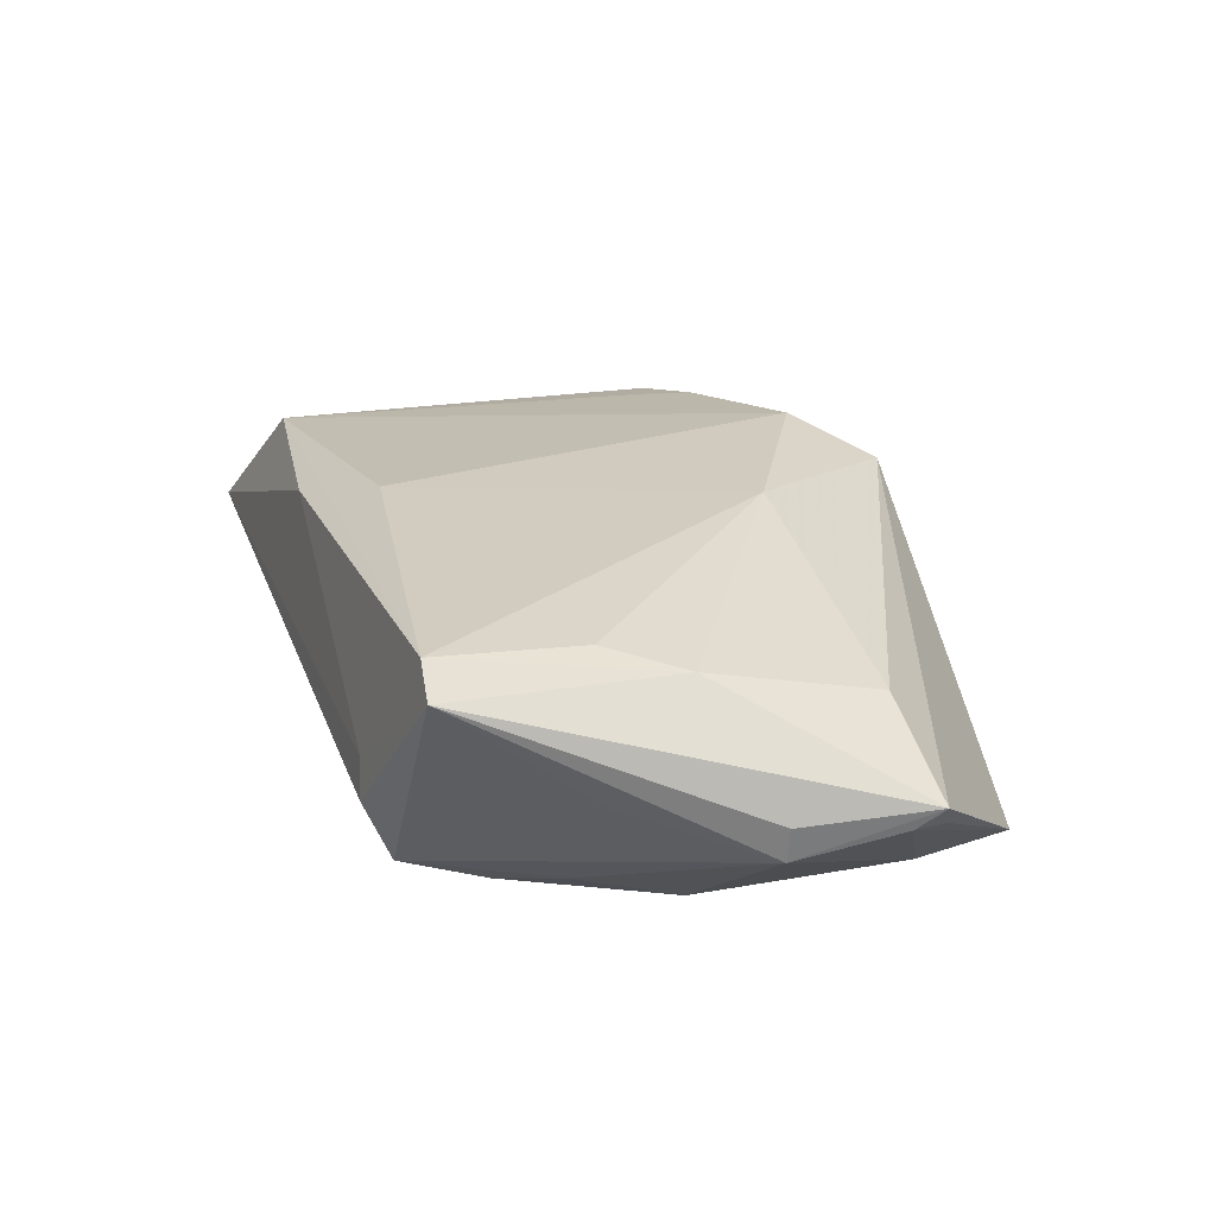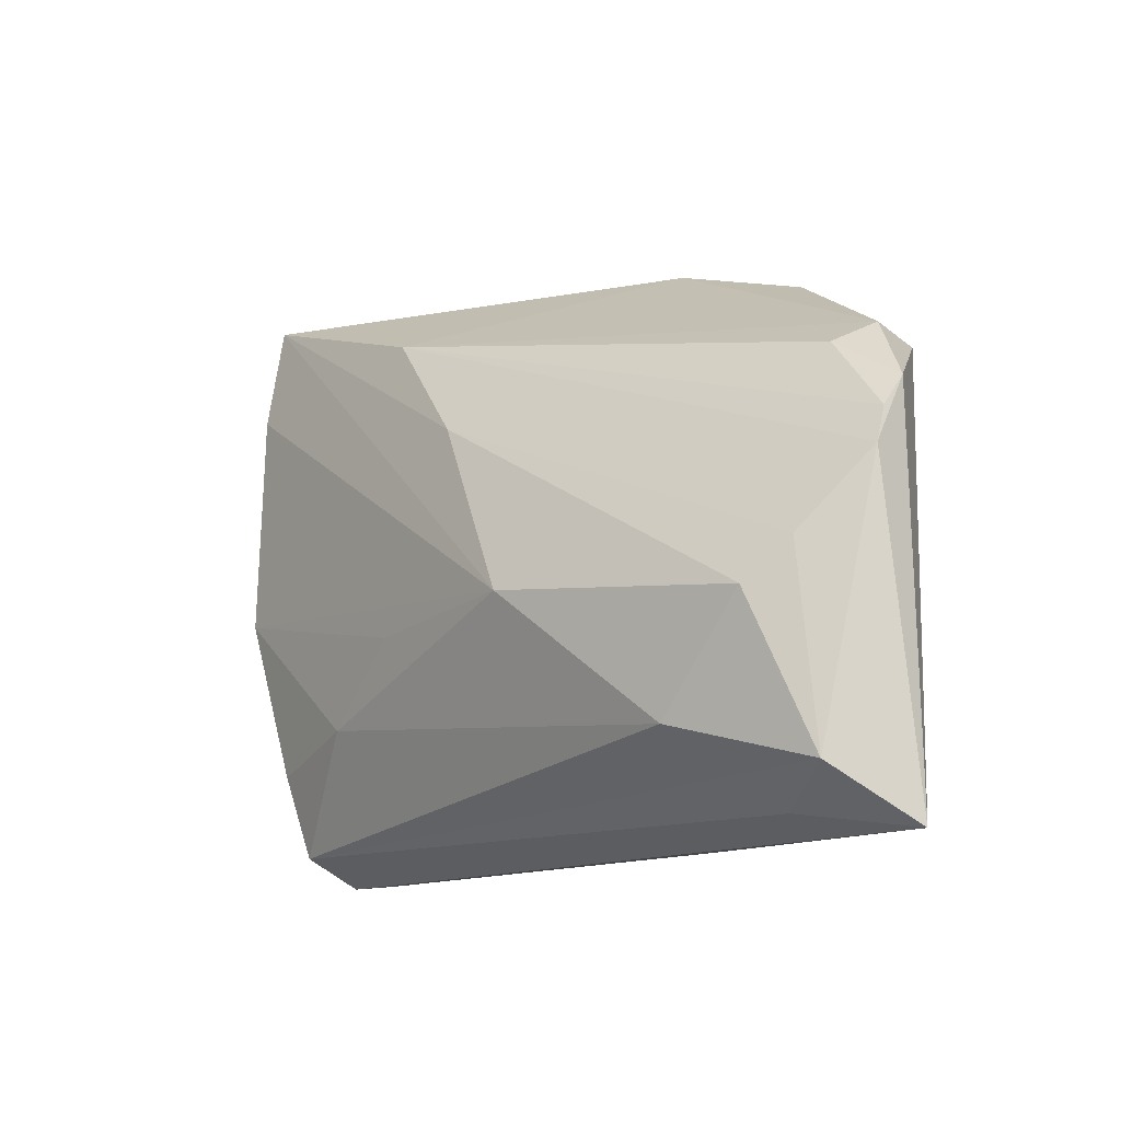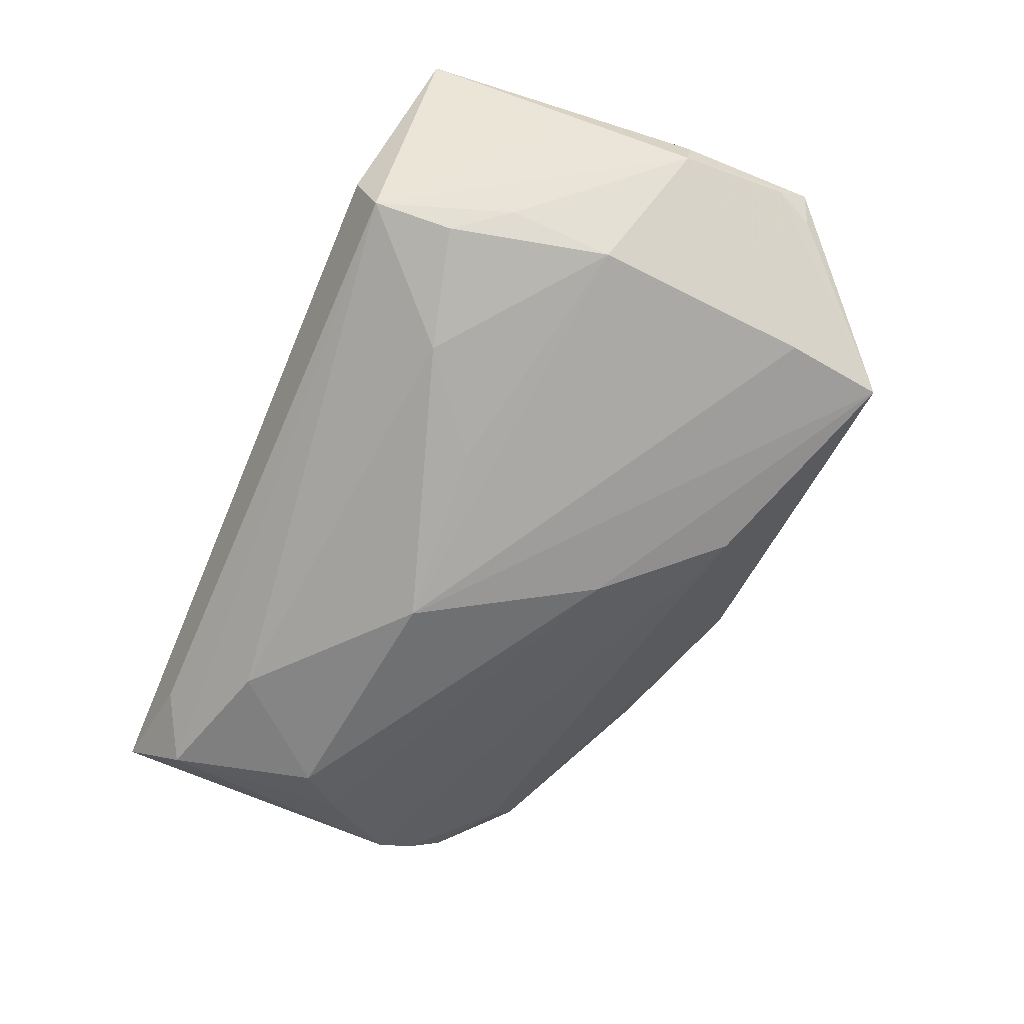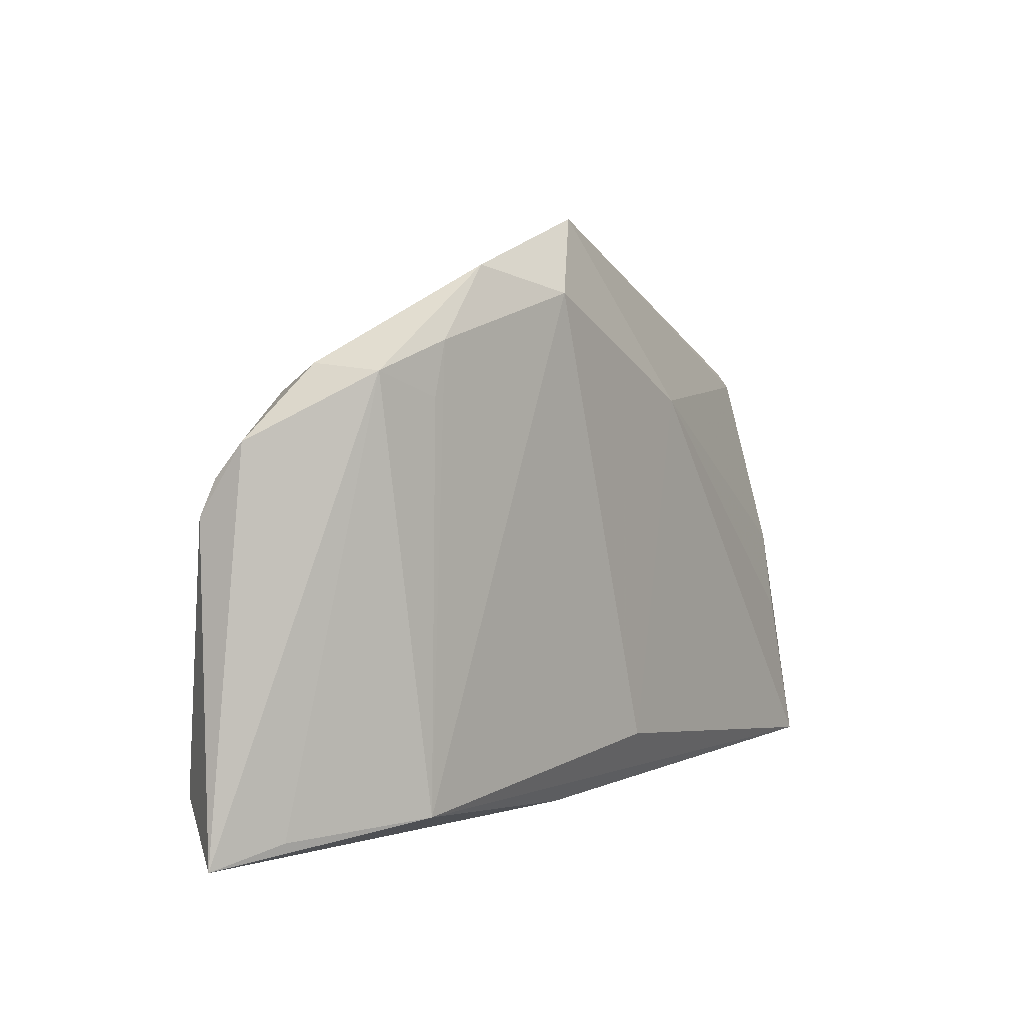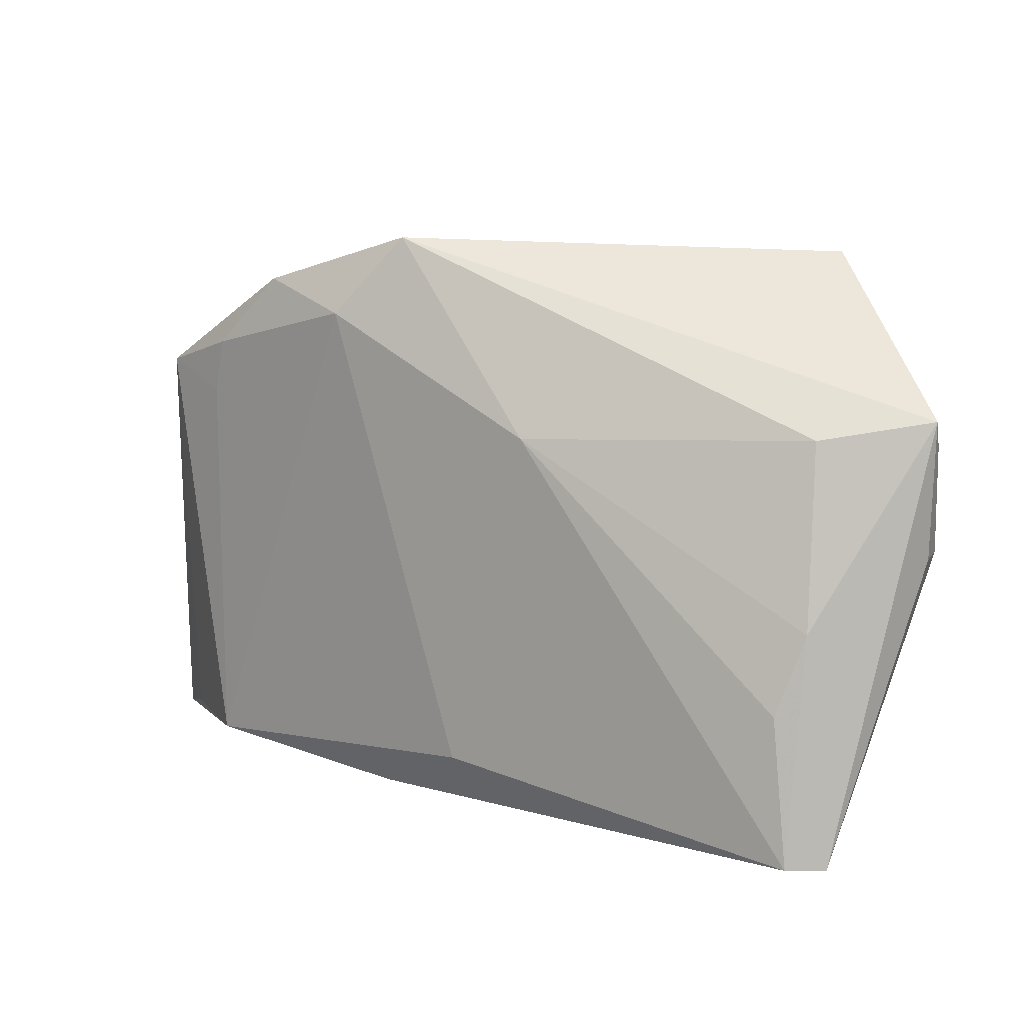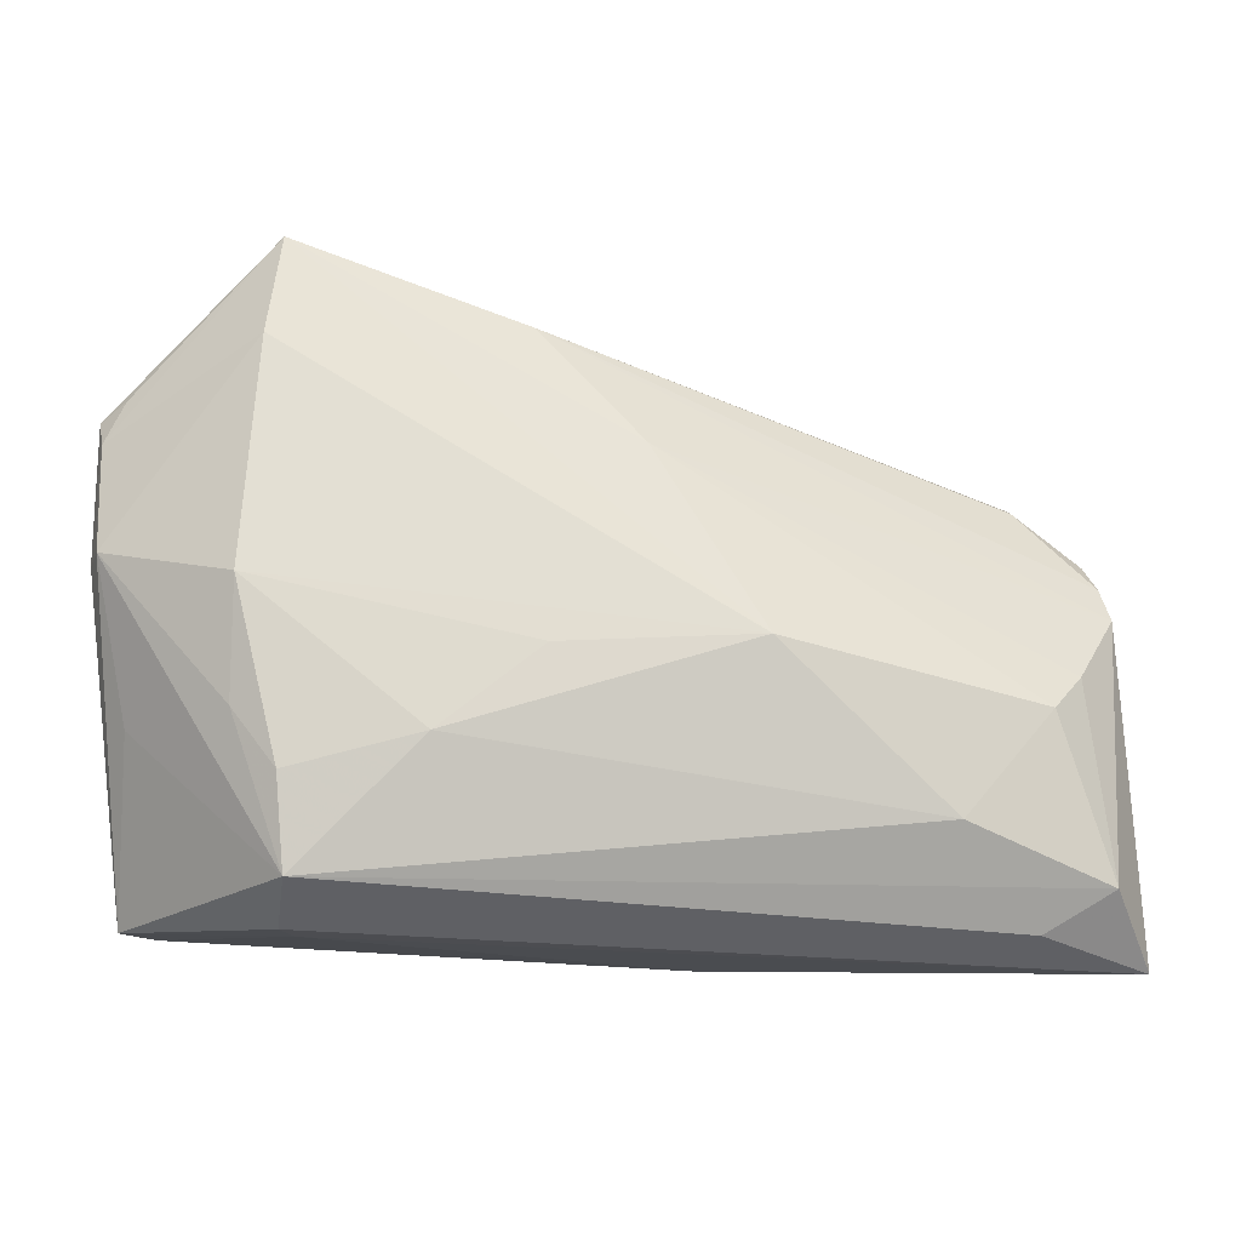
<metadata>
{"format":"obj","ext":"obj","renderer":"f3d","projection":"perspective","resolution":1024,"background":"white","views":[{"elev":17.8,"azim":72.9,"up":"+Z"},{"elev":-13.3,"azim":-126.3,"up":"+Y"},{"elev":-75.6,"azim":66.9,"up":"+Z"},{"elev":3.6,"azim":-50.8,"up":"+Y"},{"elev":15.0,"azim":35.1,"up":"+Y"},{"elev":-22.2,"azim":174.5,"up":"+Y"}]}
</metadata>
<code>
v 0.04421 -0.004278 -0.02087
v 0.0375 -0.03692 -0.01504
v 0.0565 -0.01707 -0.003587
v 0.04097 0.03857 -0.0194
v -0.03923 -0.03537 0.01916
v -0.03864 0.01678 0.01934
v -0.06186 -0.04061 0.003107
v -0.01471 0.03027 0.02087
v 0.03864 -0.02597 -0.0182
v -0.01048 -0.03818 0.01626
v -0.04899 0.01747 0.003186
v -0.05969 0.002156 -0.0002688
v -0.05604 -0.03331 -0.006655
v -0.04751 -0.03816 -0.003576
v 0.03633 -0.04012 -0.002511
v -0.05816 0.01154 0.0056
v -0.05327 -0.008021 -0.007312
v 0.02236 -0.02167 -0.0201
v 0.009793 -0.01126 -0.02083
v 0.0529 -0.03652 0.01429
v 0.03801 -0.04061 -0.007213
v -0.05445 -0.03748 0.00876
v 0.04411 -0.01845 -0.01683
v -0.001325 0.01432 -0.0189
v -0.05013 0.02098 0.009887
v -0.04751 0.02004 0.01817
v 0.0117 0.02908 -0.01764
v 0.05237 -0.006095 0.009384
v -0.04877 -0.01344 -0.0114
v 0.06041 0.001623 -0.01062
v -0.03697 -0.02774 -0.0133
v 0.04983 0.01784 0.003915
v 0.06113 0.01618 -0.008353
v 0.05702 -0.03679 0.01058
v 0.06148 0.00166 -0.006173
v 0.01401 0.016 0.01801
v 0.05862 0.02148 -0.009118
v -0.05888 0.007005 0.001724
v 0.04258 0.02523 -0.02087
v -0.007079 0.04061 0.01561
v -0.03697 0.02387 0.01949
v 0.06186 0.02004 -0.005934
v -0.02821 0.03352 0.01798
v 0.04977 -0.01674 0.01272
v 0.003661 -0.03046 0.01968
v -0.01484 -0.009423 -0.02087
f 4 40 42
f 42 40 32
f 10 5 7
f 20 5 10
f 7 5 22
f 31 29 46
f 46 18 31
f 31 18 2
f 7 2 21
f 29 31 13
f 13 31 2
f 38 11 27
f 40 4 27
f 45 5 20
f 45 8 5
f 20 44 36
f 36 45 20
f 8 45 36
f 36 32 40
f 40 8 36
f 26 22 5
f 7 22 26
f 35 30 42
f 34 21 2
f 30 35 34
f 34 35 42
f 42 30 33
f 15 10 7
f 7 21 15
f 20 10 15
f 15 34 20
f 21 34 15
f 38 27 12
f 12 13 7
f 14 2 7
f 7 13 14
f 14 13 2
f 40 27 25
f 25 27 11
f 32 36 28
f 28 36 44
f 42 32 28
f 28 44 20
f 28 34 42
f 20 34 28
f 5 8 41
f 2 30 3
f 3 34 2
f 30 34 3
f 37 4 42
f 42 33 37
f 37 33 4
f 23 30 2
f 23 1 30
f 46 4 39
f 39 1 46
f 30 1 39
f 4 33 39
f 39 33 30
f 19 18 46
f 46 1 19
f 19 1 18
f 29 13 17
f 13 12 17
f 40 25 43
f 43 25 26
f 26 41 43
f 43 8 40
f 43 41 8
f 26 25 16
f 7 26 16
f 16 11 38
f 16 25 11
f 16 12 7
f 38 12 16
f 6 26 5
f 5 41 6
f 6 41 26
f 9 23 2
f 1 23 9
f 2 18 9
f 18 1 9
f 24 12 27
f 24 17 12
f 29 17 24
f 46 29 24
f 24 4 46
f 24 27 4

</code>
